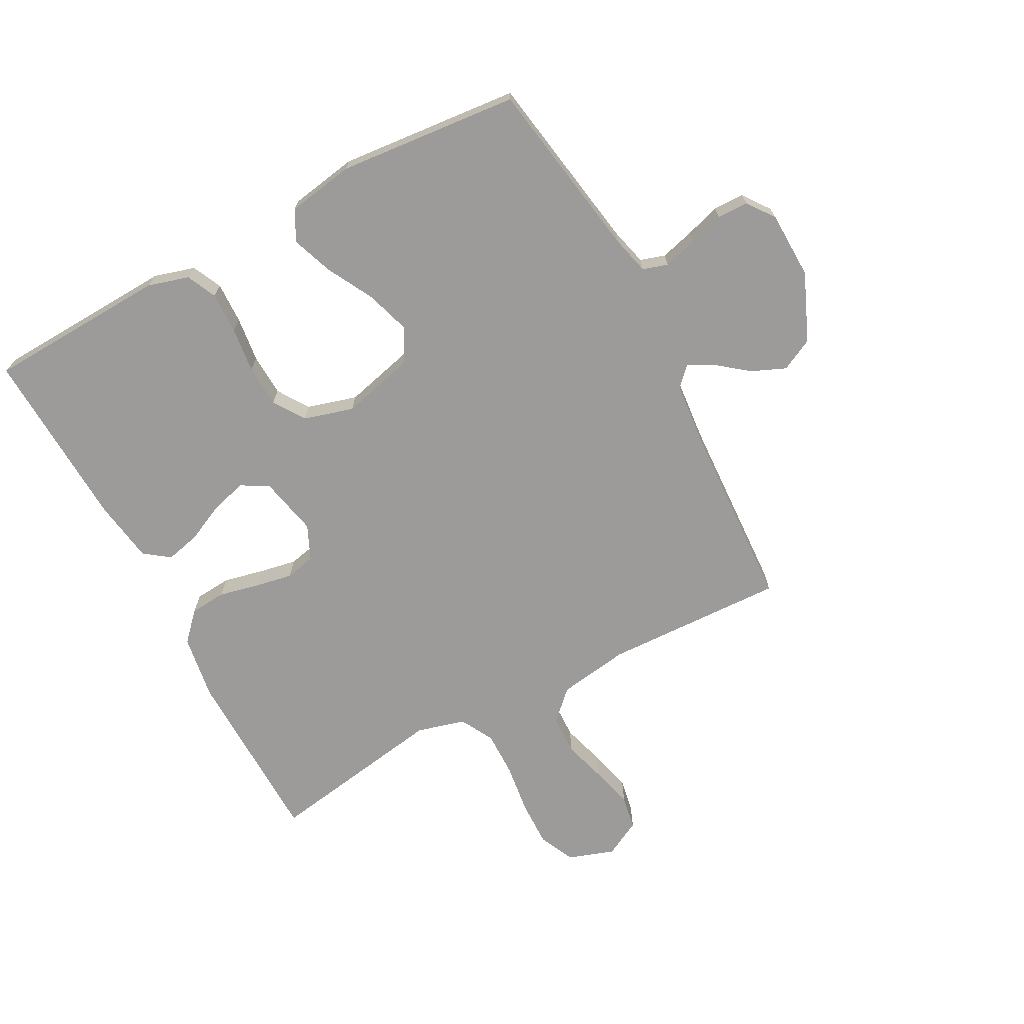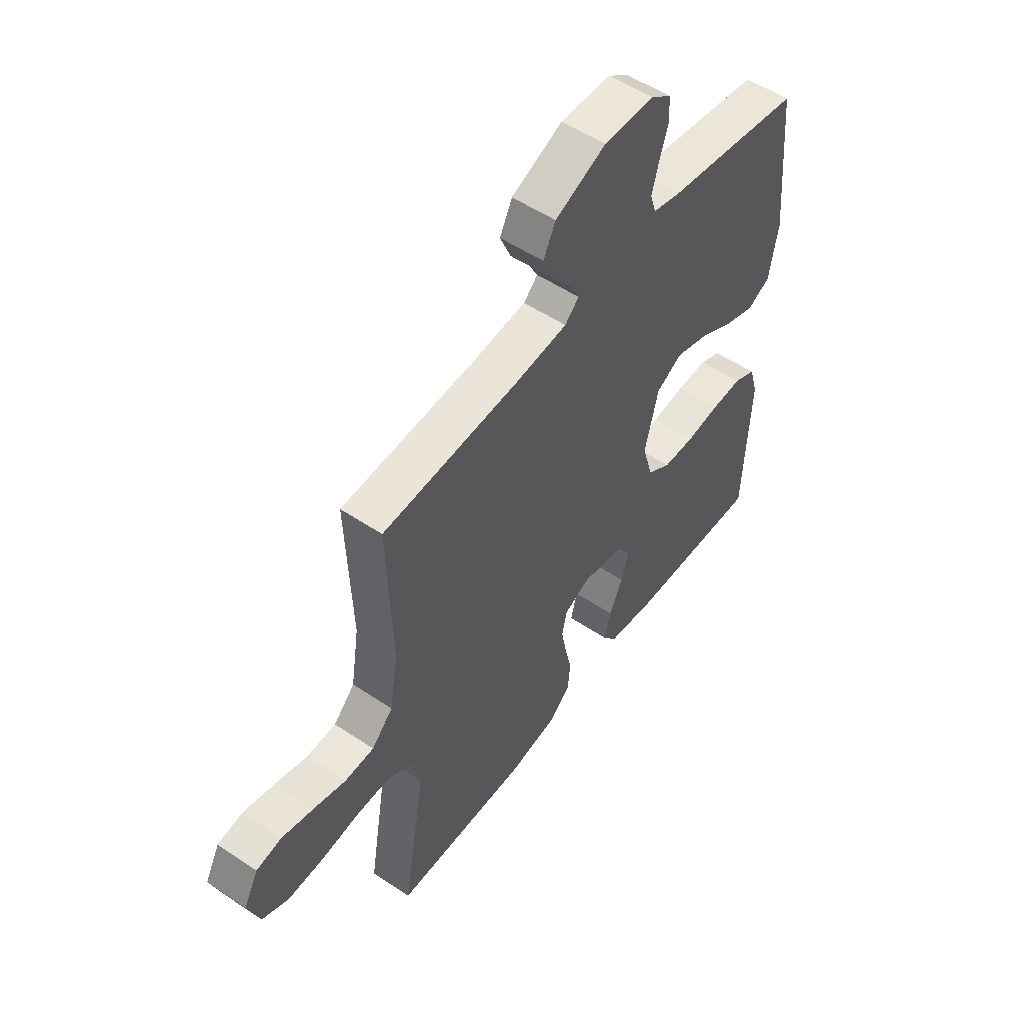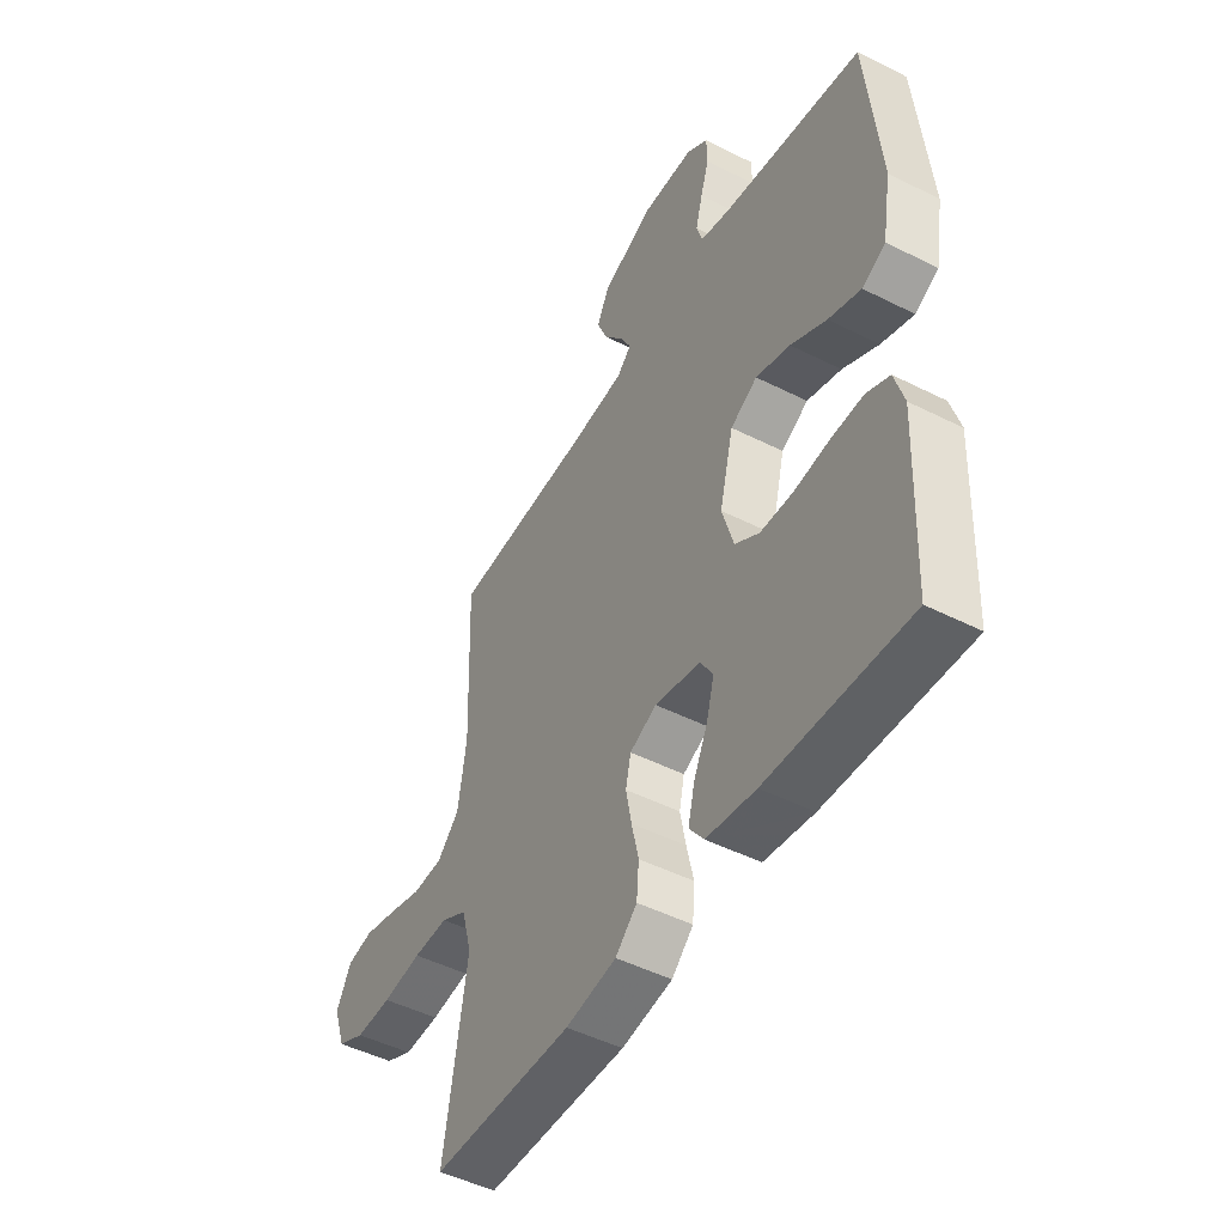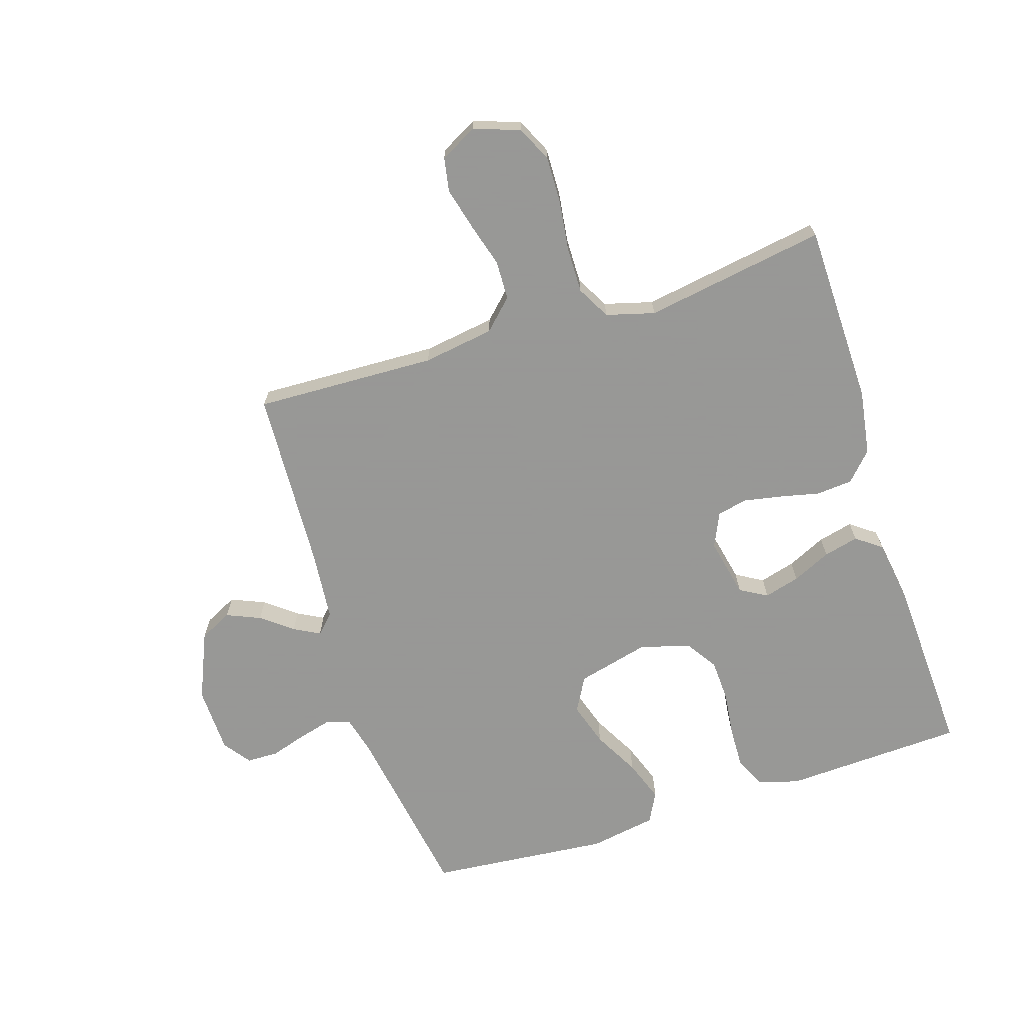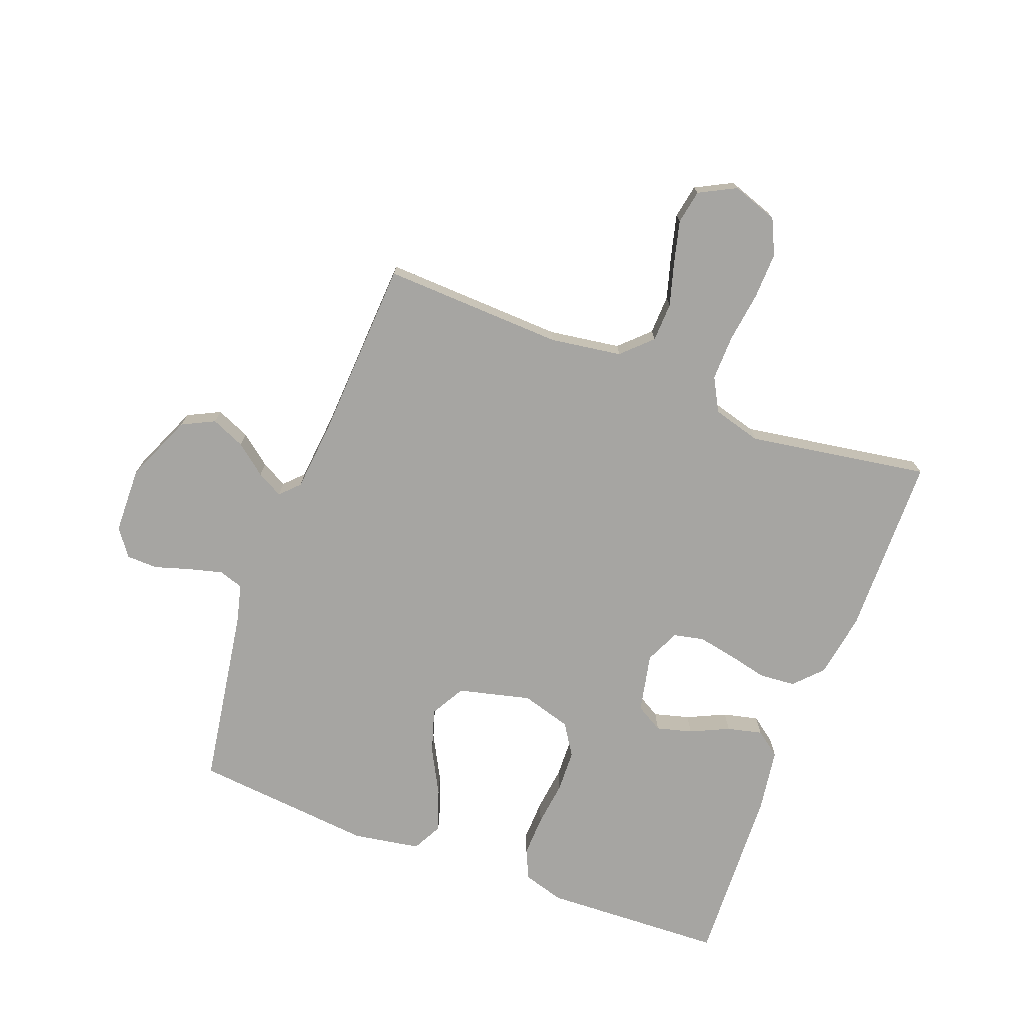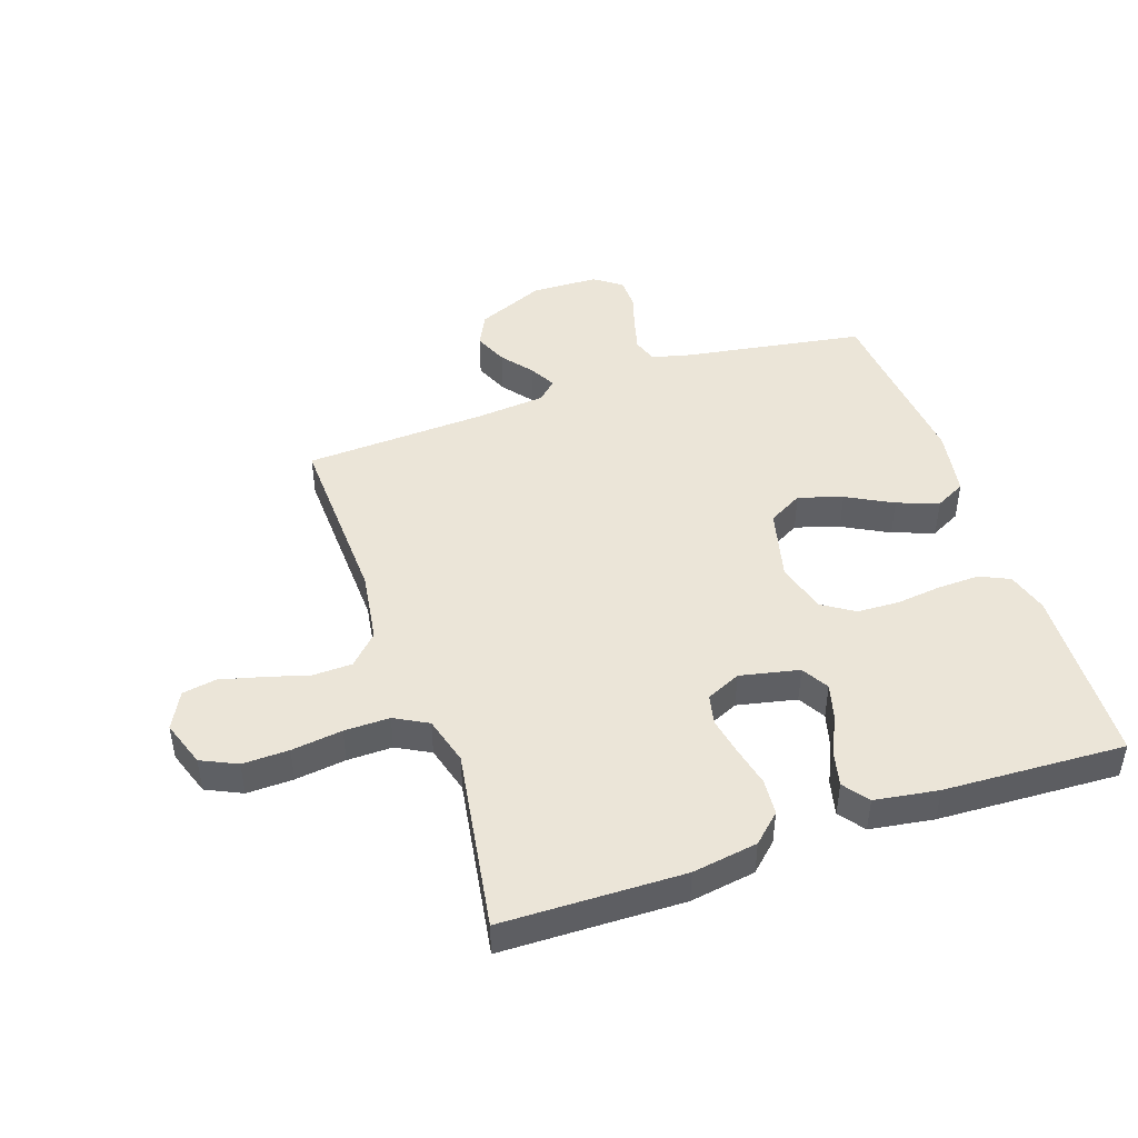
<metadata>
{"format":"obj","ext":"obj","renderer":"f3d","projection":"perspective","resolution":1024,"background":"white","views":[{"elev":-69.9,"azim":-61.9,"up":"+Y"},{"elev":53.3,"azim":125.7,"up":"+Z"},{"elev":-48.2,"azim":-119.5,"up":"+Z"},{"elev":-68.4,"azim":107.7,"up":"+Y"},{"elev":-73.6,"azim":69.1,"up":"+Y"},{"elev":46.0,"azim":161.1,"up":"+Y"}]}
</metadata>
<code>
v -0.5 0.07 -0.5
v -0.513 0.07 -0.2
v -0.493 0.07 -0.132
v -0.444 0.07 -0.109
v -0.375 0.07 -0.111
v -0.3 0.07 -0.12
v -0.23 0.07 -0.117
v -0.178 0.07 -0.083
v -0.154 0.07 0
v -0.184 0.07 0.12
v -0.241 0.07 0.152
v -0.314 0.07 0.129
v -0.39 0.07 0.088
v -0.459 0.07 0.063
v -0.509 0.07 0.089
v -0.528 0.07 0.2
v -0.5 0.07 0.5
v -0.2 0.07 0.549
v -0.137 0.07 0.565
v -0.124 0.07 0.606
v -0.139 0.07 0.662
v -0.157 0.07 0.72
v -0.156 0.07 0.772
v -0.111 0.07 0.805
v 0 0.07 0.808
v 0.112 0.07 0.76
v 0.139 0.07 0.706
v 0.115 0.07 0.65
v 0.075 0.07 0.599
v 0.052 0.07 0.556
v 0.083 0.07 0.526
v 0.2 0.07 0.515
v 0.5 0.07 0.5
v 0.489 0.07 0.2
v 0.507 0.07 0.082
v 0.554 0.07 0.034
v 0.619 0.07 0.032
v 0.691 0.07 0.053
v 0.761 0.07 0.071
v 0.817 0.07 0.061
v 0.849 0.07 0
v 0.823 0.07 -0.076
v 0.764 0.07 -0.104
v 0.687 0.07 -0.102
v 0.603 0.07 -0.091
v 0.528 0.07 -0.09
v 0.473 0.07 -0.12
v 0.451 0.07 -0.2
v 0.5 0.07 -0.5
v 0.2 0.07 -0.506
v 0.092 0.07 -0.489
v 0.046 0.07 -0.446
v 0.041 0.07 -0.386
v 0.056 0.07 -0.32
v 0.068 0.07 -0.257
v 0.057 0.07 -0.207
v 0 0.07 -0.181
v -0.098 0.07 -0.202
v -0.124 0.07 -0.247
v -0.108 0.07 -0.306
v -0.078 0.07 -0.37
v -0.064 0.07 -0.428
v -0.095 0.07 -0.47
v -0.2 0.07 -0.486
v -0.5 0 -0.5
v -0.513 0 -0.2
v -0.493 0 -0.132
v -0.444 0 -0.109
v -0.375 0 -0.111
v -0.3 0 -0.12
v -0.23 0 -0.117
v -0.178 0 -0.083
v -0.154 0 0
v -0.184 0 0.12
v -0.241 0 0.152
v -0.314 0 0.129
v -0.39 0 0.088
v -0.459 0 0.063
v -0.509 0 0.089
v -0.528 0 0.2
v -0.5 0 0.5
v -0.2 0 0.549
v -0.137 0 0.565
v -0.124 0 0.606
v -0.139 0 0.662
v -0.157 0 0.72
v -0.156 0 0.772
v -0.111 0 0.805
v 0 0 0.808
v 0.112 0 0.76
v 0.139 0 0.706
v 0.115 0 0.65
v 0.075 0 0.599
v 0.052 0 0.556
v 0.083 0 0.526
v 0.2 0 0.515
v 0.5 0 0.5
v 0.489 0 0.2
v 0.507 0 0.082
v 0.554 0 0.034
v 0.619 0 0.032
v 0.691 0 0.053
v 0.761 0 0.071
v 0.817 0 0.061
v 0.849 0 0
v 0.823 0 -0.076
v 0.764 0 -0.104
v 0.687 0 -0.102
v 0.603 0 -0.091
v 0.528 0 -0.09
v 0.473 0 -0.12
v 0.451 0 -0.2
v 0.5 0 -0.5
v 0.2 0 -0.506
v 0.092 0 -0.489
v 0.046 0 -0.446
v 0.041 0 -0.386
v 0.056 0 -0.32
v 0.068 0 -0.257
v 0.057 0 -0.207
v 0 0 -0.181
v -0.098 0 -0.202
v -0.124 0 -0.247
v -0.108 0 -0.306
v -0.078 0 -0.37
v -0.064 0 -0.428
v -0.095 0 -0.47
v -0.2 0 -0.486
f 4 5 6
f 3 4 6
f 2 3 6
f 1 2 6
f 64 1 6
f 63 64 6
f 62 63 6
f 61 62 6
f 60 61 6
f 59 60 6 7
f 58 59 7 8
f 57 58 8 9
f 56 57 9 10
f 52 53 54
f 51 52 54
f 50 51 54
f 49 50 54
f 48 49 54
f 47 48 54 55
f 46 47 55 56
f 43 44 45
f 42 43 45
f 41 42 45
f 40 41 45
f 39 40 45
f 38 39 45
f 37 38 45
f 36 37 45 46
f 46 56 10
f 36 46 10
f 35 36 10
f 32 33 34
f 35 10 11
f 34 35 11
f 32 34 11
f 31 32 11
f 27 28 29
f 26 27 29
f 25 26 29
f 24 25 29
f 23 24 29
f 22 23 29
f 21 22 29
f 20 21 29 30
f 30 31 11
f 20 30 11
f 19 20 11
f 16 17 18
f 15 16 18
f 14 15 18
f 13 14 18
f 12 13 18
f 11 12 18 19
f 70 69 68
f 70 68 67
f 70 67 66
f 70 66 65
f 70 65 128
f 70 128 127
f 70 127 126
f 70 126 125
f 70 125 124
f 71 70 124 123
f 72 71 123 122
f 73 72 122 121
f 74 73 121 120
f 118 117 116
f 118 116 115
f 118 115 114
f 118 114 113
f 118 113 112
f 119 118 112 111
f 120 119 111 110
f 109 108 107
f 109 107 106
f 109 106 105
f 109 105 104
f 109 104 103
f 109 103 102
f 109 102 101
f 110 109 101 100
f 74 120 110
f 74 110 100
f 74 100 99
f 98 97 96
f 75 74 99
f 75 99 98
f 75 98 96
f 75 96 95
f 93 92 91
f 93 91 90
f 93 90 89
f 93 89 88
f 93 88 87
f 93 87 86
f 93 86 85
f 94 93 85 84
f 75 95 94
f 75 94 84
f 75 84 83
f 82 81 80
f 82 80 79
f 82 79 78
f 82 78 77
f 82 77 76
f 83 82 76 75
f 1 65 66 2
f 2 66 67 3
f 3 67 68 4
f 4 68 69 5
f 5 69 70 6
f 6 70 71 7
f 7 71 72 8
f 8 72 73 9
f 9 73 74 10
f 10 74 75 11
f 11 75 76 12
f 12 76 77 13
f 13 77 78 14
f 14 78 79 15
f 15 79 80 16
f 16 80 81 17
f 17 81 82 18
f 18 82 83 19
f 19 83 84 20
f 20 84 85 21
f 21 85 86 22
f 22 86 87 23
f 23 87 88 24
f 24 88 89 25
f 25 89 90 26
f 26 90 91 27
f 27 91 92 28
f 28 92 93 29
f 29 93 94 30
f 30 94 95 31
f 31 95 96 32
f 32 96 97 33
f 33 97 98 34
f 34 98 99 35
f 35 99 100 36
f 36 100 101 37
f 37 101 102 38
f 38 102 103 39
f 39 103 104 40
f 40 104 105 41
f 41 105 106 42
f 42 106 107 43
f 43 107 108 44
f 44 108 109 45
f 45 109 110 46
f 46 110 111 47
f 47 111 112 48
f 48 112 113 49
f 49 113 114 50
f 50 114 115 51
f 51 115 116 52
f 52 116 117 53
f 53 117 118 54
f 54 118 119 55
f 55 119 120 56
f 56 120 121 57
f 57 121 122 58
f 58 122 123 59
f 59 123 124 60
f 60 124 125 61
f 61 125 126 62
f 62 126 127 63
f 63 127 128 64
f 64 128 65 1

</code>
